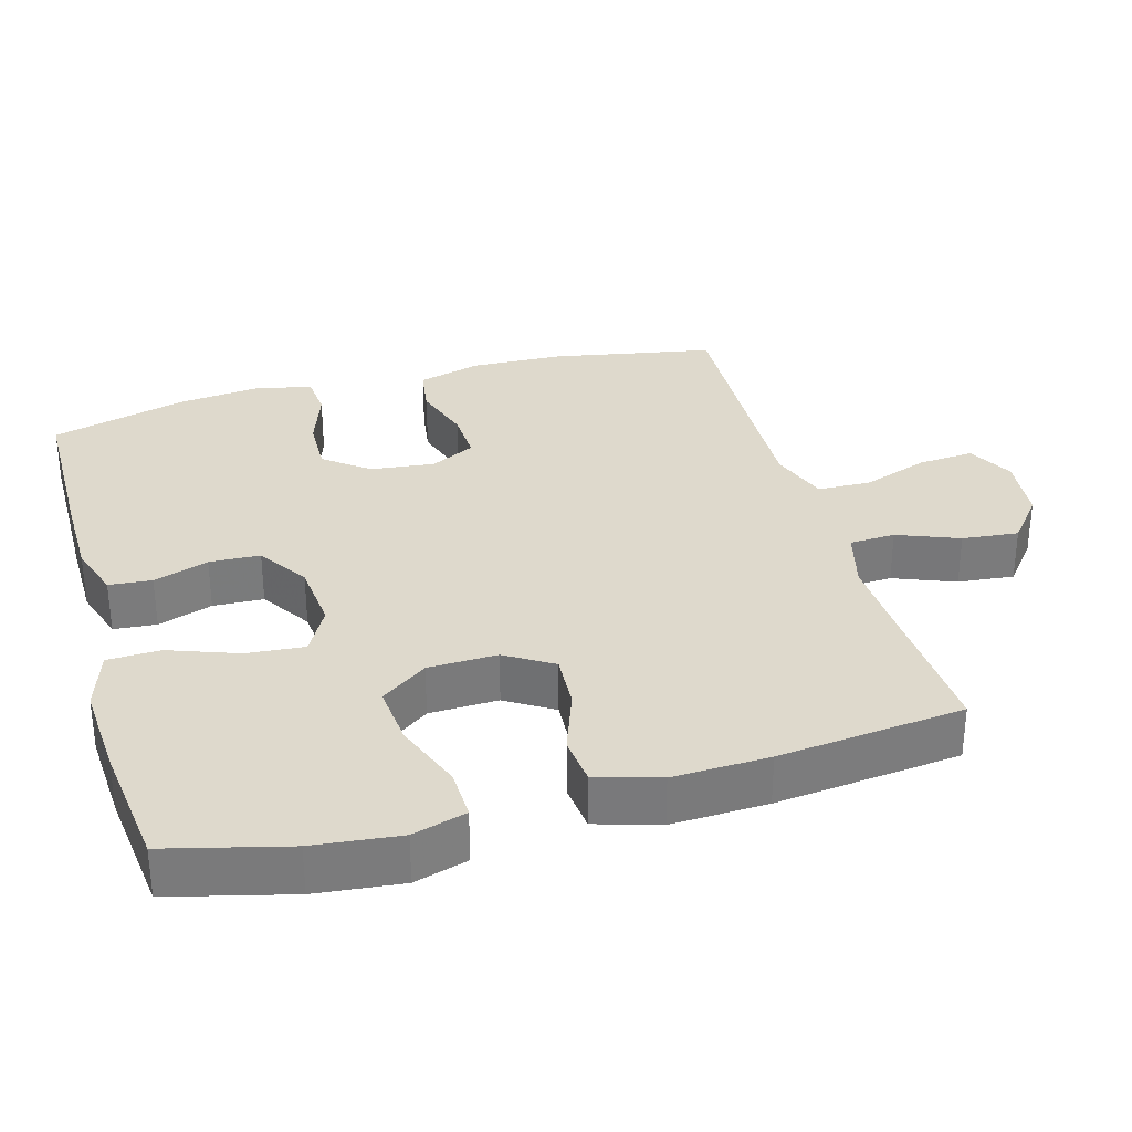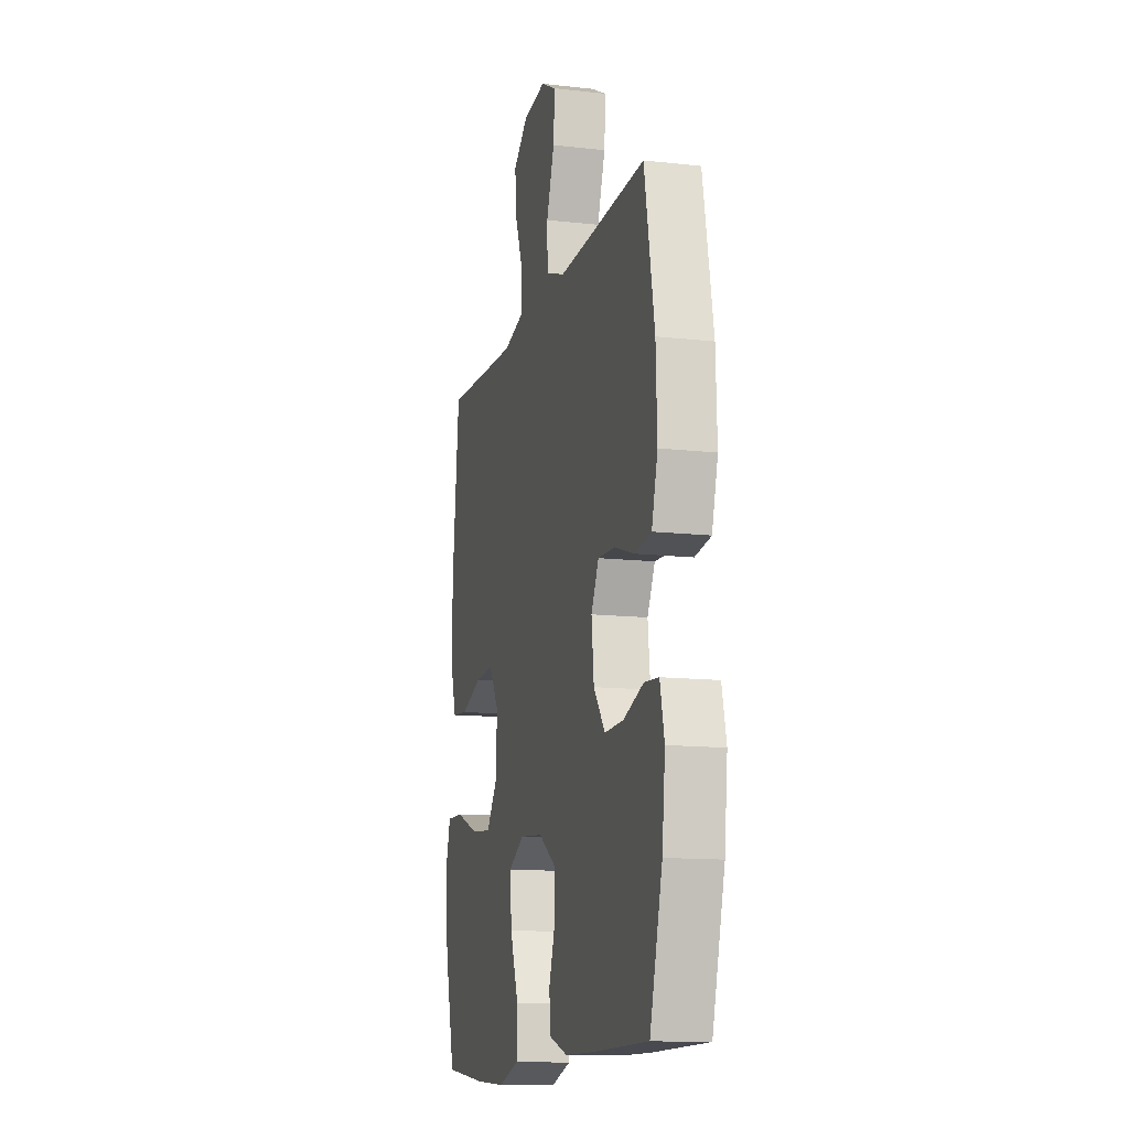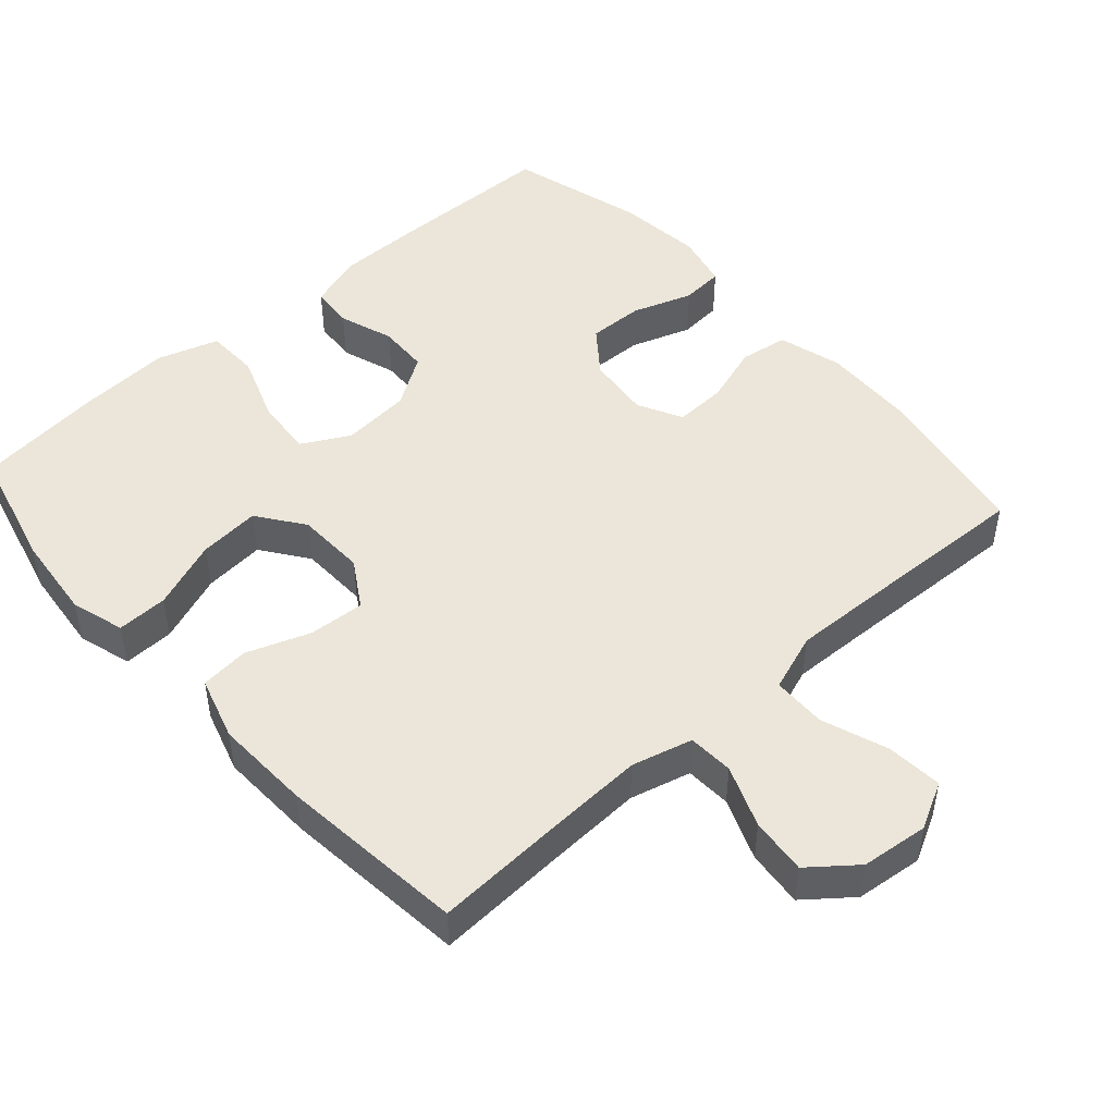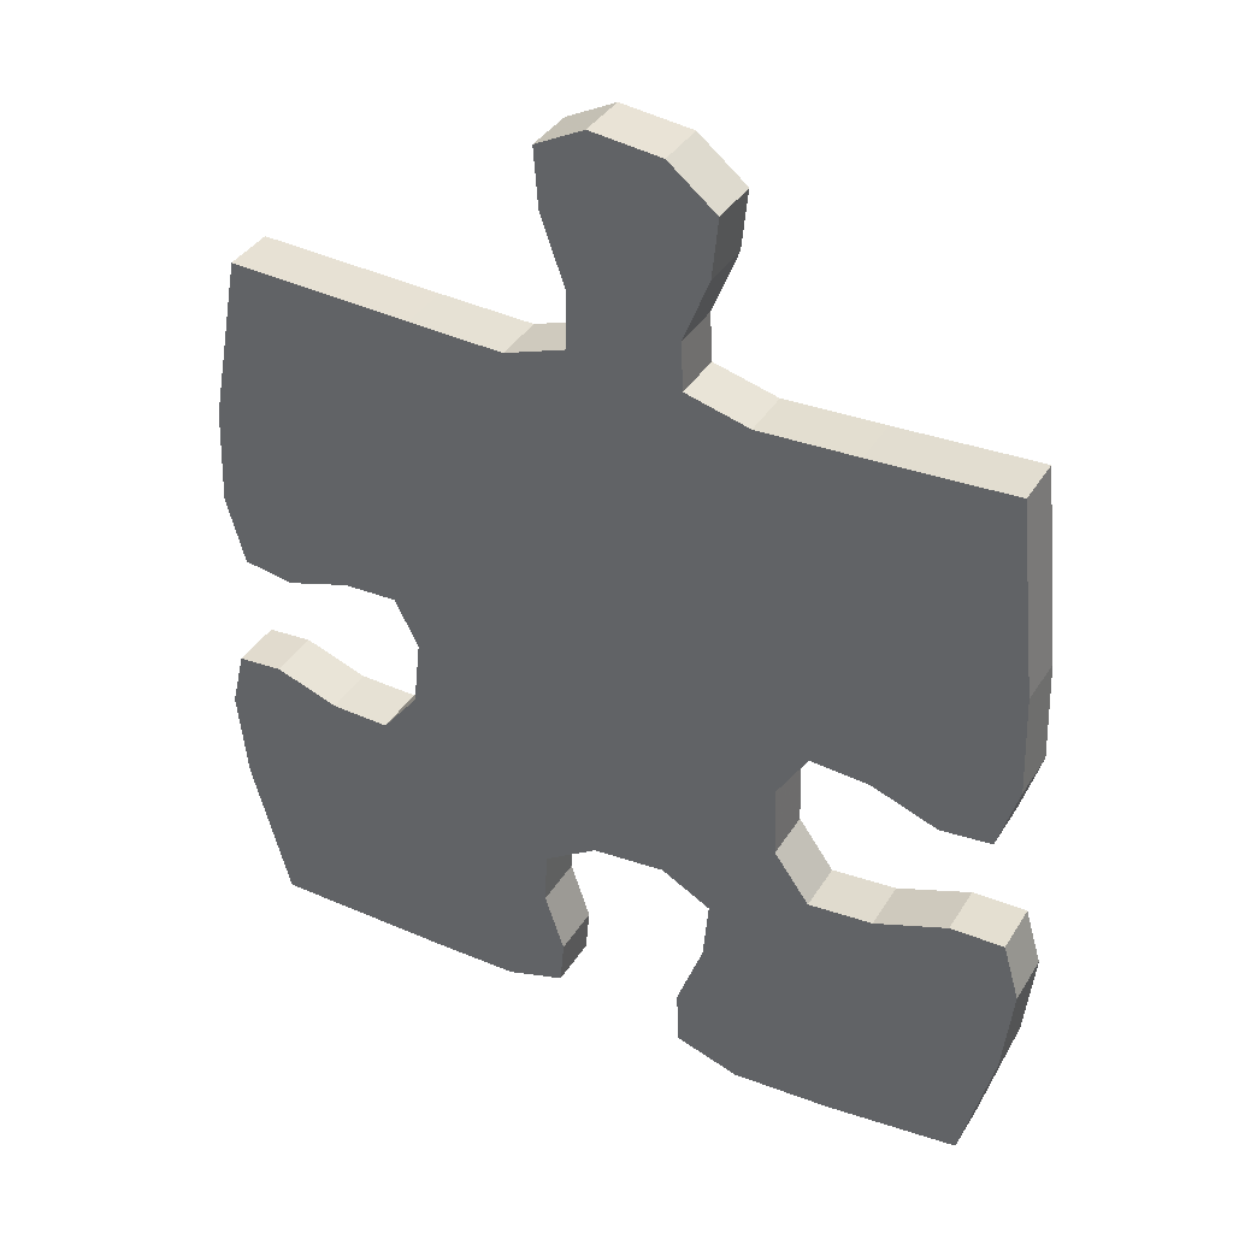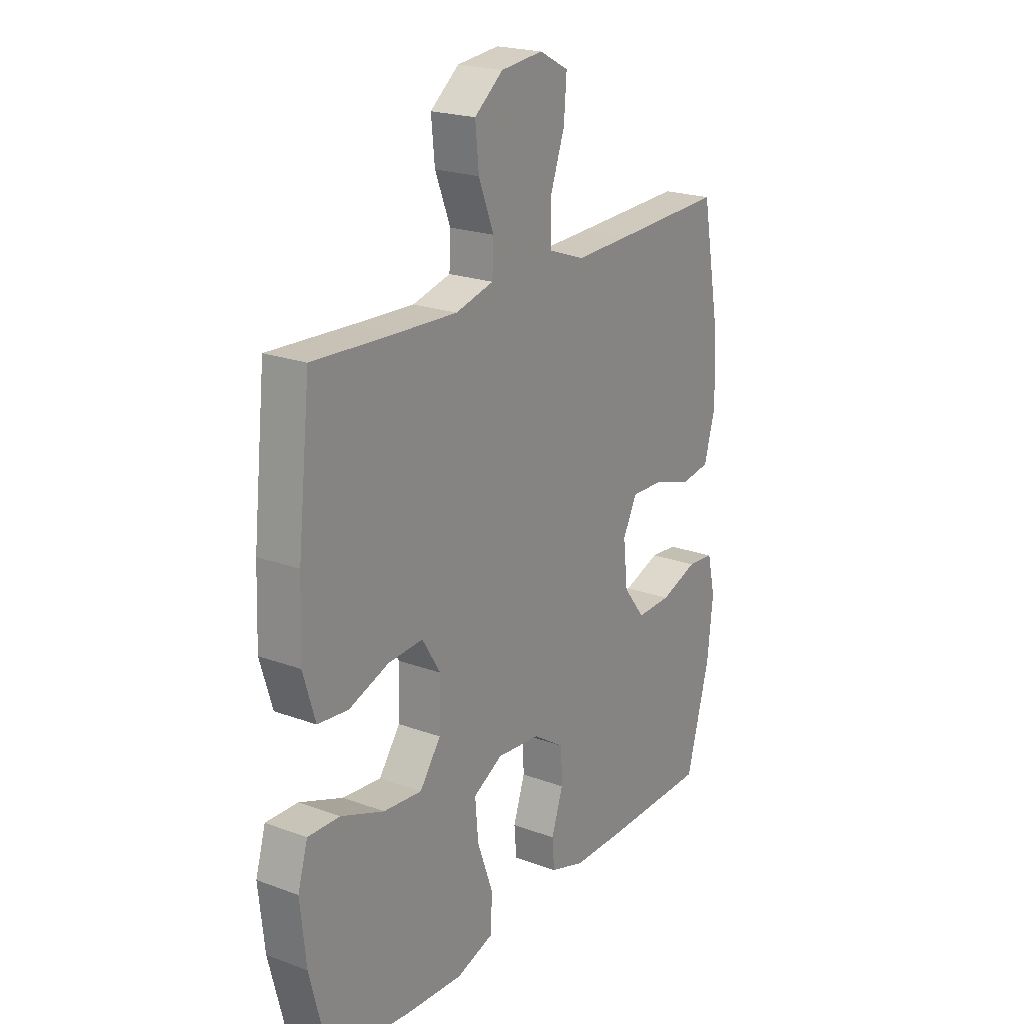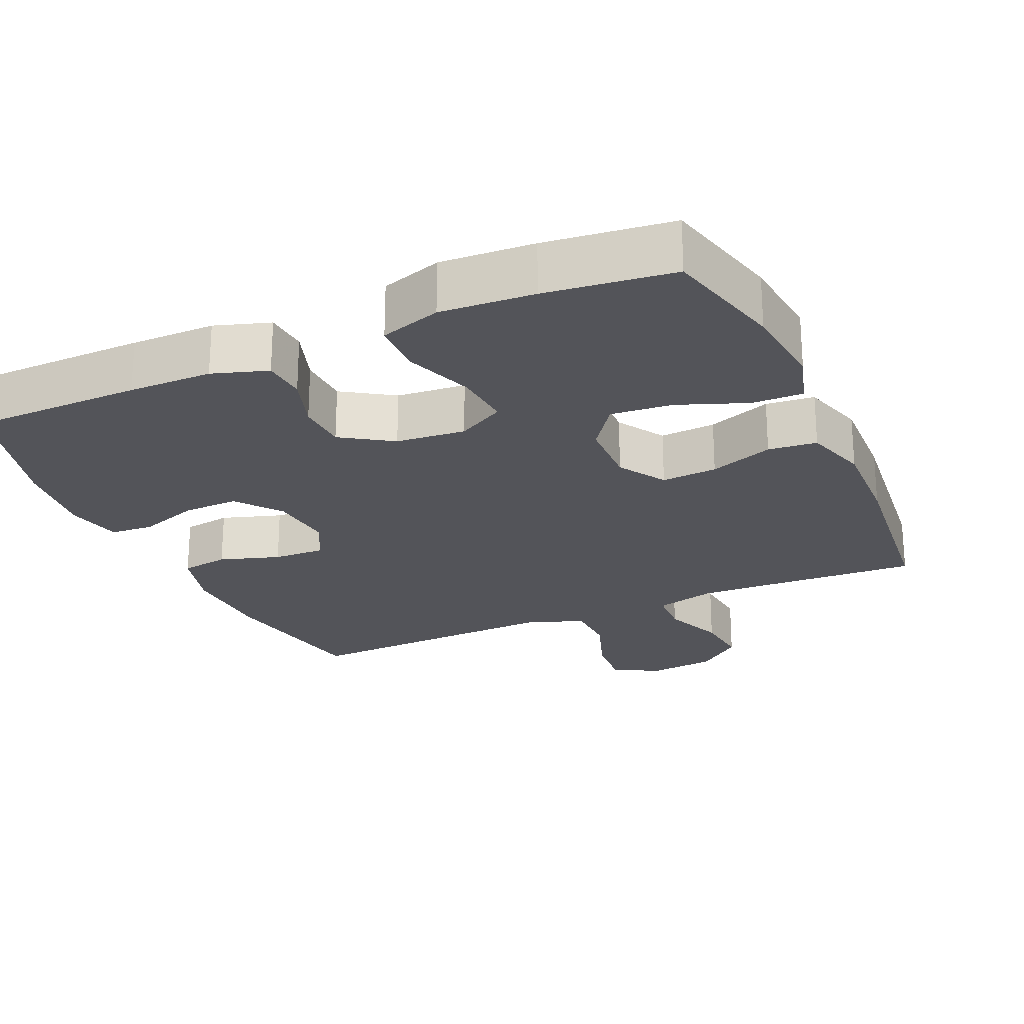
<metadata>
{"format":"obj","ext":"obj","renderer":"f3d","projection":"perspective","resolution":1024,"background":"white","views":[{"elev":32.0,"azim":-105.8,"up":"+Y"},{"elev":-12.9,"azim":75.4,"up":"+Z"},{"elev":47.9,"azim":-41.7,"up":"+Y"},{"elev":37.9,"azim":-151.5,"up":"+Z"},{"elev":21.4,"azim":-56.8,"up":"+Z"},{"elev":-23.7,"azim":-155.9,"up":"+Y"}]}
</metadata>
<code>
v -0.5 0.07 -0.5
v -0.543 0.07 -0.331
v -0.556 0.07 -0.21
v -0.534 0.07 -0.135
v -0.463 0.07 -0.137
v -0.366 0.07 -0.174
v -0.28 0.07 -0.182
v -0.233 0.07 -0.117
v -0.23 0.07 -0.02
v -0.271 0.07 0.046
v -0.349 0.07 0.041
v -0.438 0.07 0.009
v -0.506 0.07 0.016
v -0.533 0.07 0.105
v -0.528 0.07 0.24
v -0.5 0.07 0.5
v -0.313 0.07 0.49
v -0.182 0.07 0.484
v -0.097 0.07 0.506
v -0.094 0.07 0.57
v -0.128 0.07 0.656
v -0.136 0.07 0.735
v -0.072 0.07 0.786
v 0.022 0.07 0.796
v 0.087 0.07 0.762
v 0.081 0.07 0.684
v 0.048 0.07 0.591
v 0.05 0.07 0.516
v 0.131 0.07 0.487
v 0.257 0.07 0.491
v 0.5 0.07 0.5
v 0.542 0.07 0.274
v 0.547 0.07 0.143
v 0.522 0.07 0.054
v 0.455 0.07 0.044
v 0.371 0.07 0.071
v 0.299 0.07 0.074
v 0.267 0.07 0.012
v 0.277 0.07 -0.078
v 0.325 0.07 -0.14
v 0.403 0.07 -0.138
v 0.487 0.07 -0.109
v 0.547 0.07 -0.114
v 0.565 0.07 -0.191
v 0.552 0.07 -0.31
v 0.5 0.07 -0.5
v 0.264 0.07 -0.503
v 0.147 0.07 -0.502
v 0.07 0.07 -0.477
v 0.065 0.07 -0.417
v 0.091 0.07 -0.34
v 0.088 0.07 -0.269
v 0.017 0.07 -0.223
v -0.08 0.07 -0.214
v -0.146 0.07 -0.25
v -0.139 0.07 -0.331
v -0.104 0.07 -0.427
v -0.106 0.07 -0.502
v -0.191 0.07 -0.529
v -0.322 0.07 -0.521
v -0.5 0 -0.5
v -0.543 0 -0.331
v -0.556 0 -0.21
v -0.534 0 -0.135
v -0.463 0 -0.137
v -0.366 0 -0.174
v -0.28 0 -0.182
v -0.233 0 -0.117
v -0.23 0 -0.02
v -0.271 0 0.046
v -0.349 0 0.041
v -0.438 0 0.009
v -0.506 0 0.016
v -0.533 0 0.105
v -0.528 0 0.24
v -0.5 0 0.5
v -0.313 0 0.49
v -0.182 0 0.484
v -0.097 0 0.506
v -0.094 0 0.57
v -0.128 0 0.656
v -0.136 0 0.735
v -0.072 0 0.786
v 0.022 0 0.796
v 0.087 0 0.762
v 0.081 0 0.684
v 0.048 0 0.591
v 0.05 0 0.516
v 0.131 0 0.487
v 0.257 0 0.491
v 0.5 0 0.5
v 0.542 0 0.274
v 0.547 0 0.143
v 0.522 0 0.054
v 0.455 0 0.044
v 0.371 0 0.071
v 0.299 0 0.074
v 0.267 0 0.012
v 0.277 0 -0.078
v 0.325 0 -0.14
v 0.403 0 -0.138
v 0.487 0 -0.109
v 0.547 0 -0.114
v 0.565 0 -0.191
v 0.552 0 -0.31
v 0.5 0 -0.5
v 0.264 0 -0.503
v 0.147 0 -0.502
v 0.07 0 -0.477
v 0.065 0 -0.417
v 0.091 0 -0.34
v 0.088 0 -0.269
v 0.017 0 -0.223
v -0.08 0 -0.214
v -0.146 0 -0.25
v -0.139 0 -0.331
v -0.104 0 -0.427
v -0.106 0 -0.502
v -0.191 0 -0.529
v -0.322 0 -0.521
f 56 57 58 59
f 55 56 59 60
f 48 49 50 51
f 48 51 52
f 47 48 52
f 46 47 52
f 45 46 52 53
f 41 42 43 44
f 40 41 44 45
f 33 34 35 36
f 33 36 37
f 30 31 32 33
f 29 30 33 37
f 28 29 37 38
f 24 25 26 27
f 24 27 28
f 23 24 28
f 20 21 22 23
f 19 20 23 28
f 18 19 28 38
f 14 15 16 17
f 11 12 13 14
f 10 11 14 17
f 9 10 17 18
f 3 4 5 6
f 3 6 7
f 2 3 7
f 55 60 1 2
f 54 55 2 7
f 53 54 7 8
f 40 45 53 8
f 39 40 8 9
f 9 18 38 39
f 119 118 117 116
f 120 119 116 115
f 111 110 109 108
f 112 111 108
f 112 108 107
f 112 107 106
f 113 112 106 105
f 104 103 102 101
f 105 104 101 100
f 96 95 94 93
f 97 96 93
f 93 92 91 90
f 97 93 90 89
f 98 97 89 88
f 87 86 85 84
f 88 87 84
f 88 84 83
f 83 82 81 80
f 88 83 80 79
f 98 88 79 78
f 77 76 75 74
f 74 73 72 71
f 77 74 71 70
f 78 77 70 69
f 66 65 64 63
f 67 66 63
f 67 63 62
f 62 61 120 115
f 67 62 115 114
f 68 67 114 113
f 68 113 105 100
f 69 68 100 99
f 99 98 78 69
f 1 61 62 2
f 2 62 63 3
f 3 63 64 4
f 4 64 65 5
f 5 65 66 6
f 6 66 67 7
f 7 67 68 8
f 8 68 69 9
f 9 69 70 10
f 10 70 71 11
f 11 71 72 12
f 12 72 73 13
f 13 73 74 14
f 14 74 75 15
f 15 75 76 16
f 16 76 77 17
f 17 77 78 18
f 18 78 79 19
f 19 79 80 20
f 20 80 81 21
f 21 81 82 22
f 22 82 83 23
f 23 83 84 24
f 24 84 85 25
f 25 85 86 26
f 26 86 87 27
f 27 87 88 28
f 28 88 89 29
f 29 89 90 30
f 30 90 91 31
f 31 91 92 32
f 32 92 93 33
f 33 93 94 34
f 34 94 95 35
f 35 95 96 36
f 36 96 97 37
f 37 97 98 38
f 38 98 99 39
f 39 99 100 40
f 40 100 101 41
f 41 101 102 42
f 42 102 103 43
f 43 103 104 44
f 44 104 105 45
f 45 105 106 46
f 46 106 107 47
f 47 107 108 48
f 48 108 109 49
f 49 109 110 50
f 50 110 111 51
f 51 111 112 52
f 52 112 113 53
f 53 113 114 54
f 54 114 115 55
f 55 115 116 56
f 56 116 117 57
f 57 117 118 58
f 58 118 119 59
f 59 119 120 60
f 60 120 61 1

</code>
